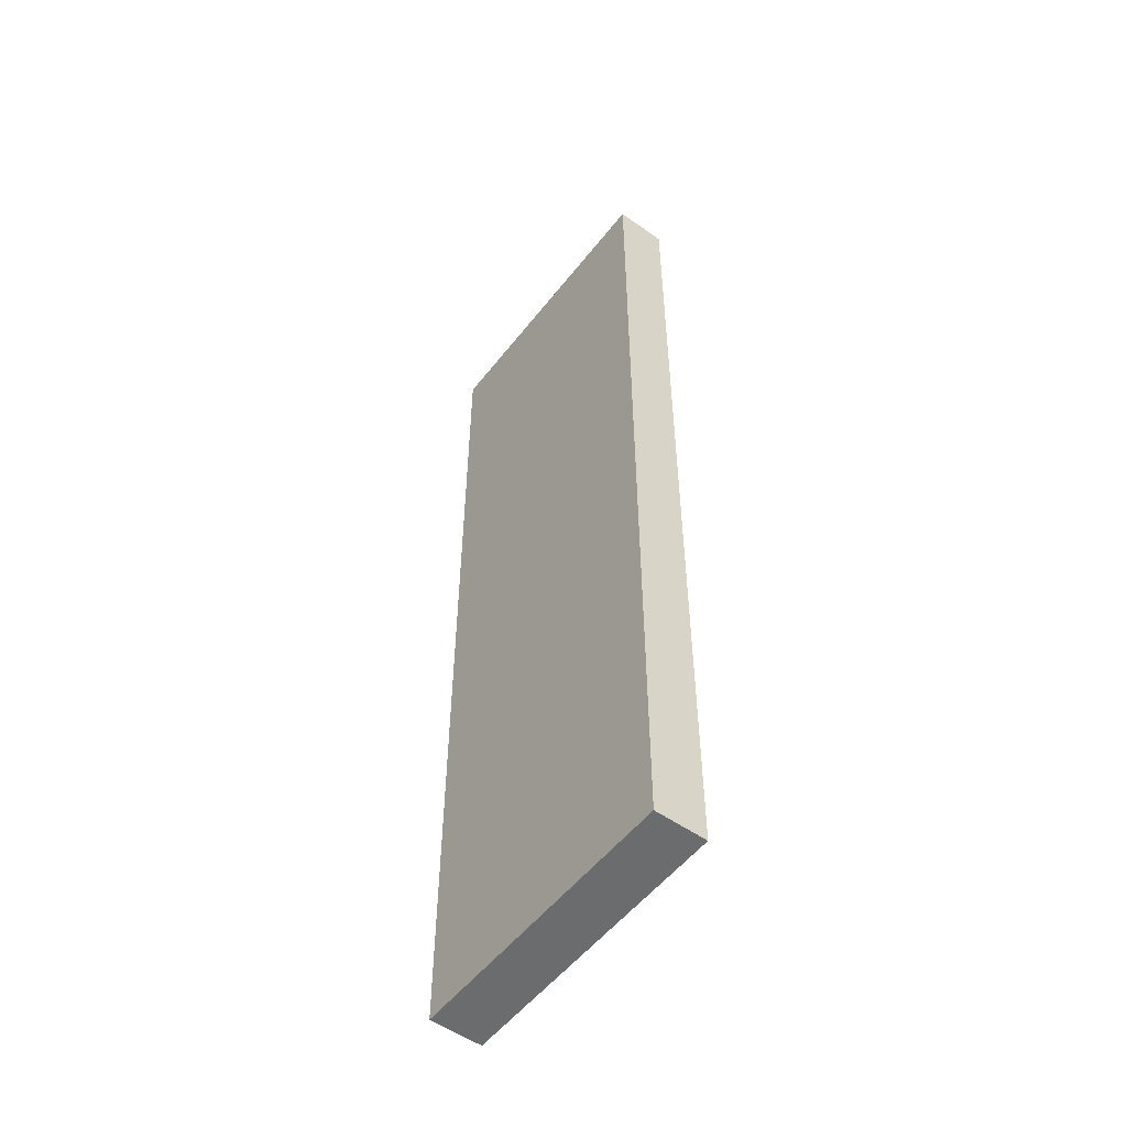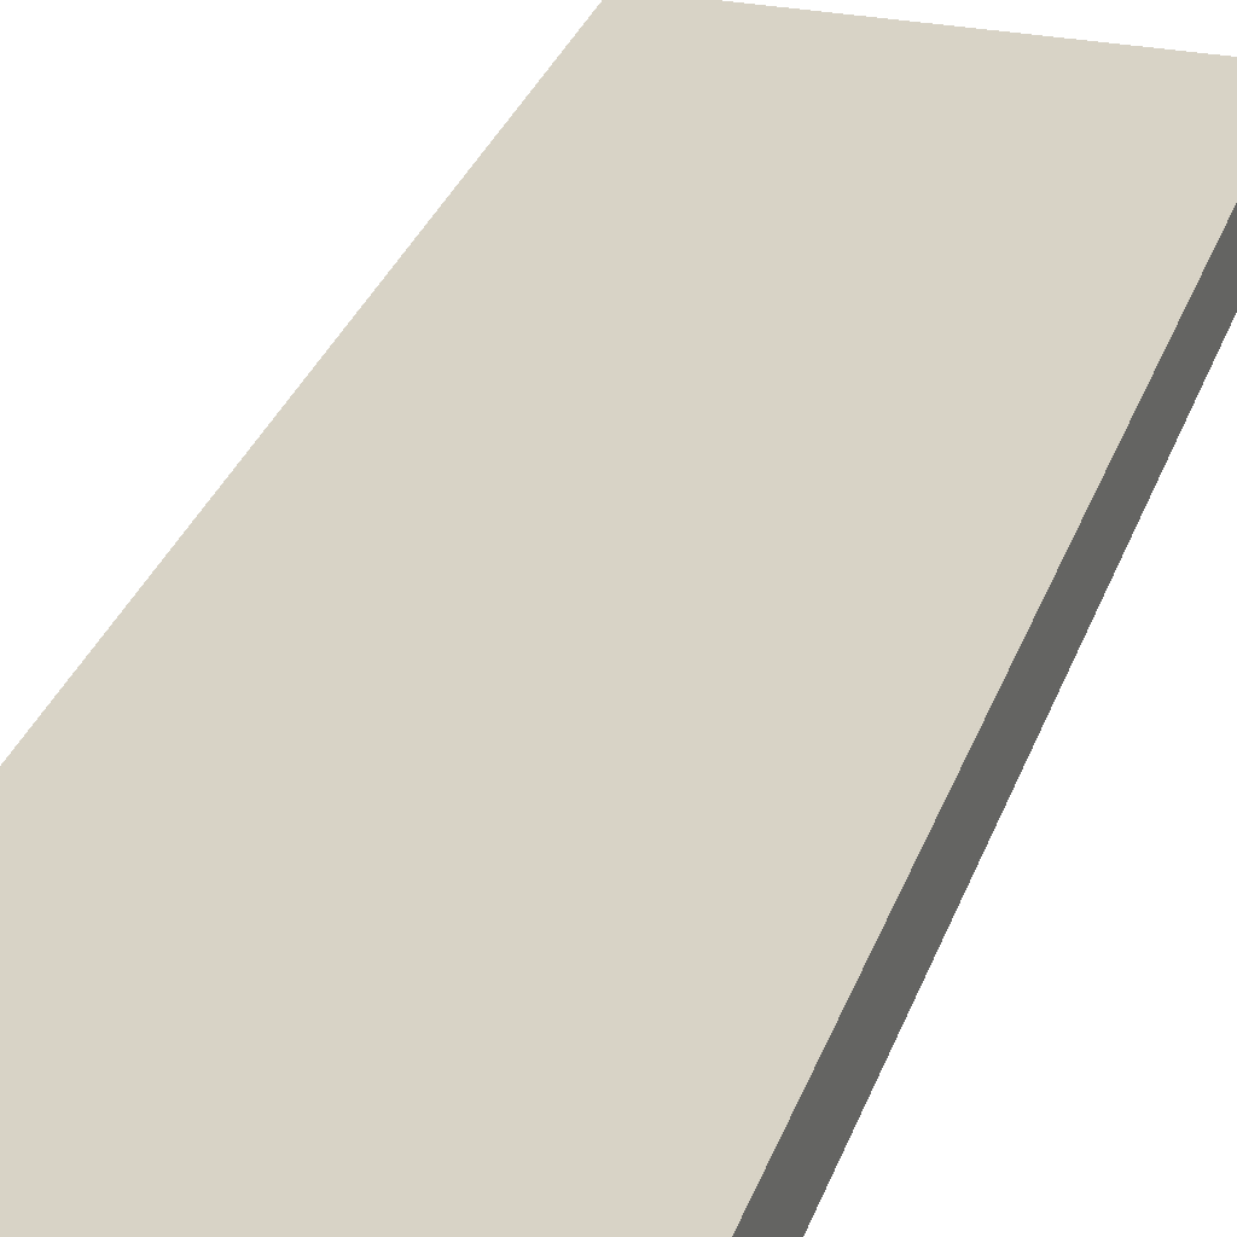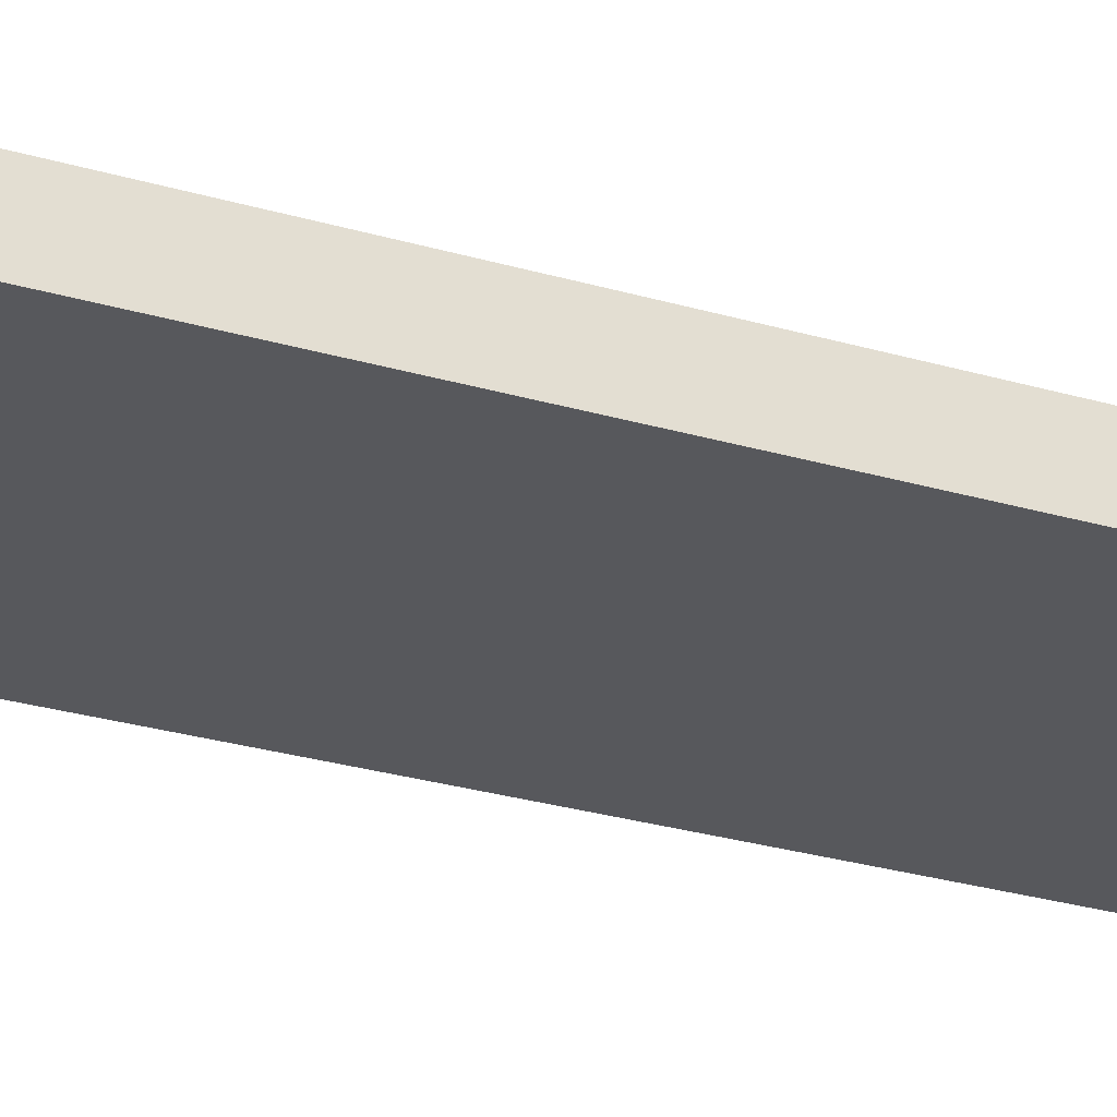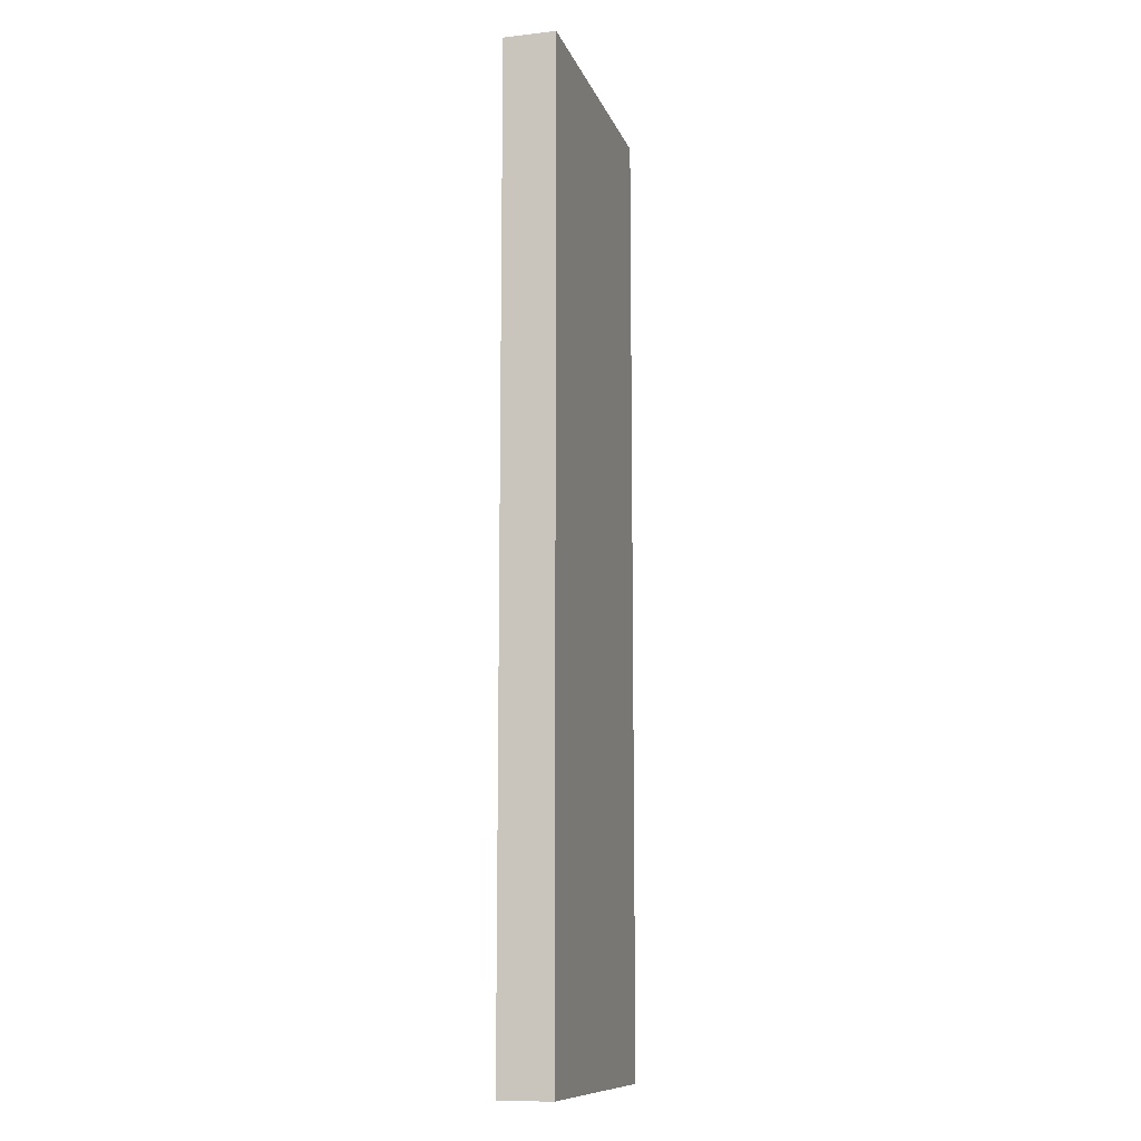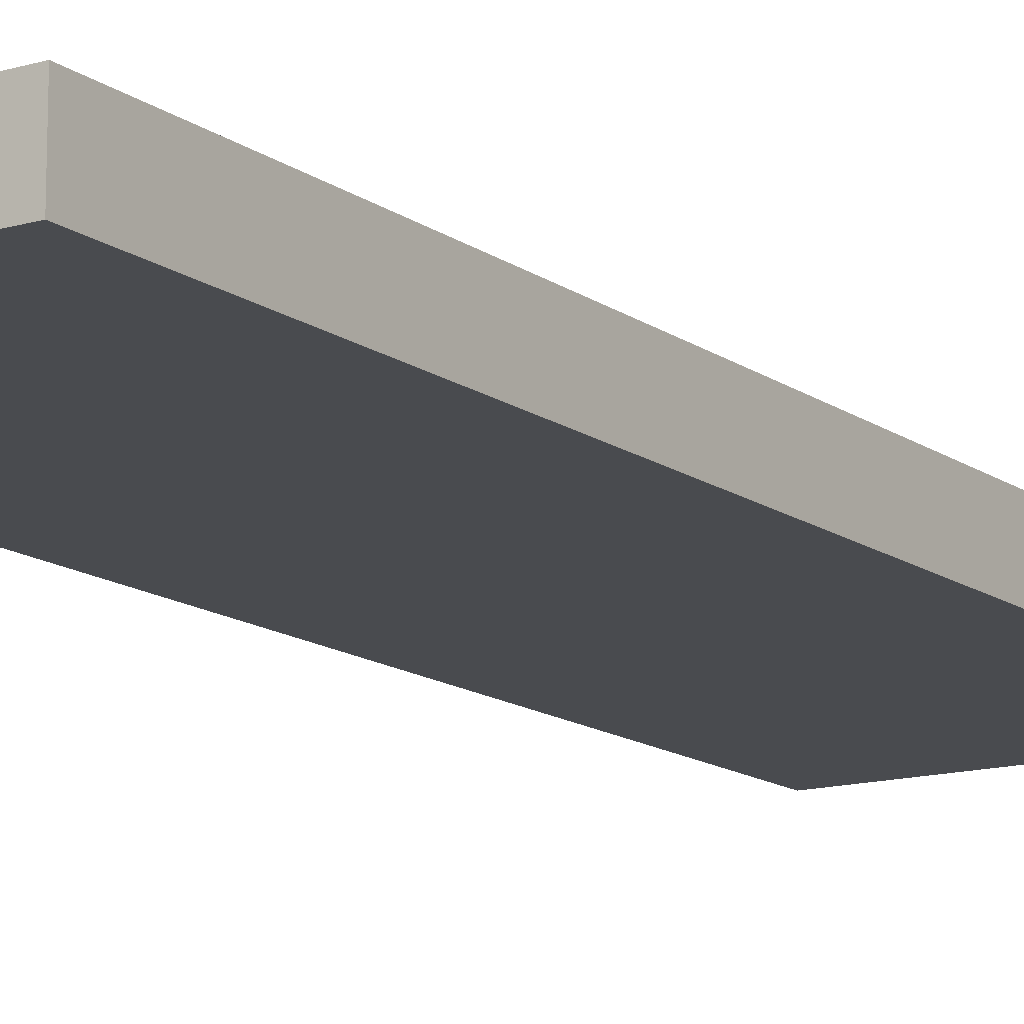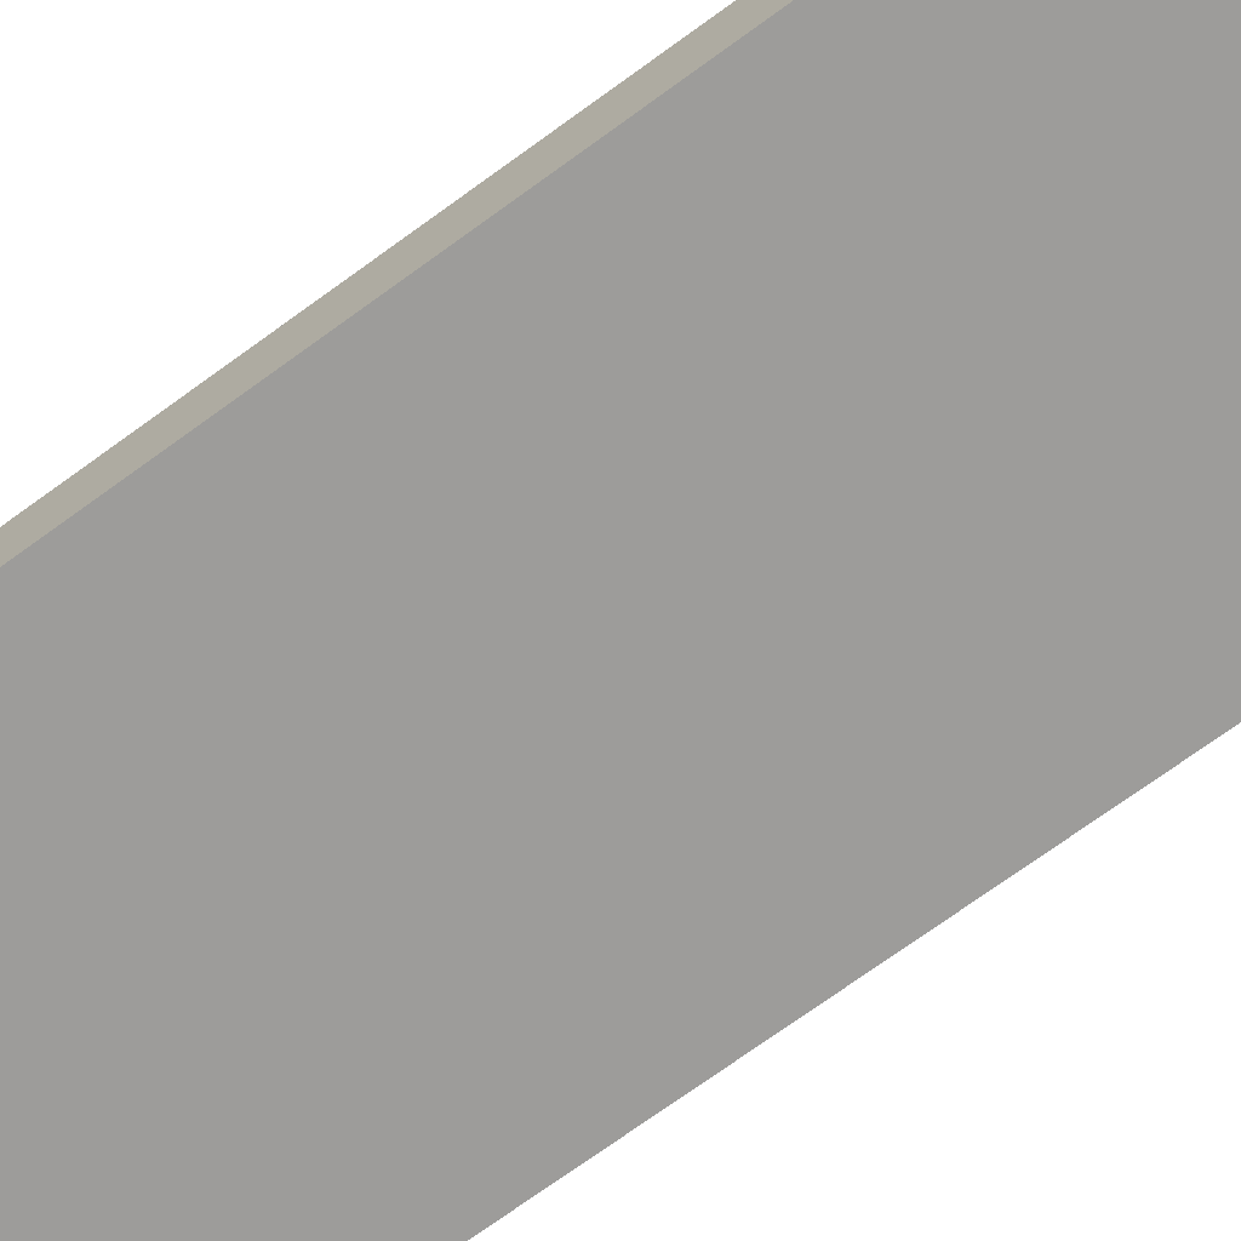
<metadata>
{"format":"obj","ext":"obj","renderer":"f3d","projection":"perspective","resolution":1024,"background":"white","views":[{"elev":-53.6,"azim":-127.1,"up":"+Y"},{"elev":28.0,"azim":-163.7,"up":"+Z"},{"elev":-28.7,"azim":-113.6,"up":"+Z"},{"elev":-11.1,"azim":-74.6,"up":"+Y"},{"elev":-13.8,"azim":33.2,"up":"+Z"},{"elev":-70.0,"azim":-53.6,"up":"+Z"}]}
</metadata>
<code>
o Cube.034_Cube.051
v 12.57 -1.789 1.389
v 12.57 -1.789 1.458
v 12.18 -1.789 1.389
v 12.18 -1.789 1.458
v 12.57 -0.4896 1.389
v 12.57 -0.4896 1.458
v 12.18 -0.4896 1.389
v 12.18 -0.4896 1.458
f 1 2 4 3
f 3 4 8 7
f 7 8 6 5
f 5 6 2 1
f 3 7 5 1
f 8 4 2 6

</code>
